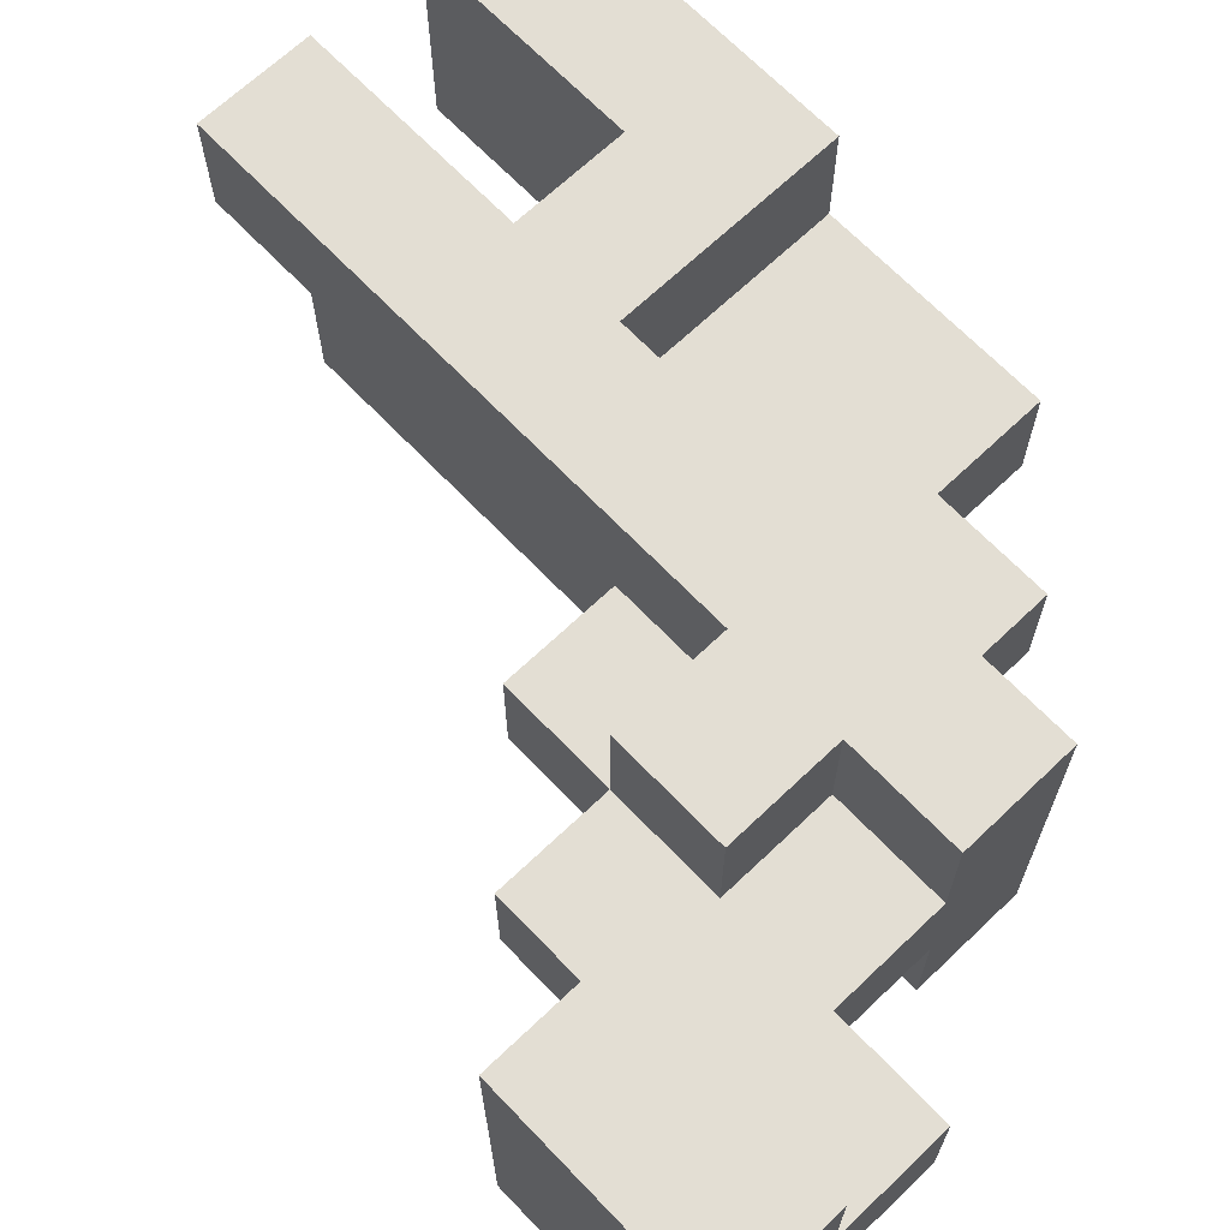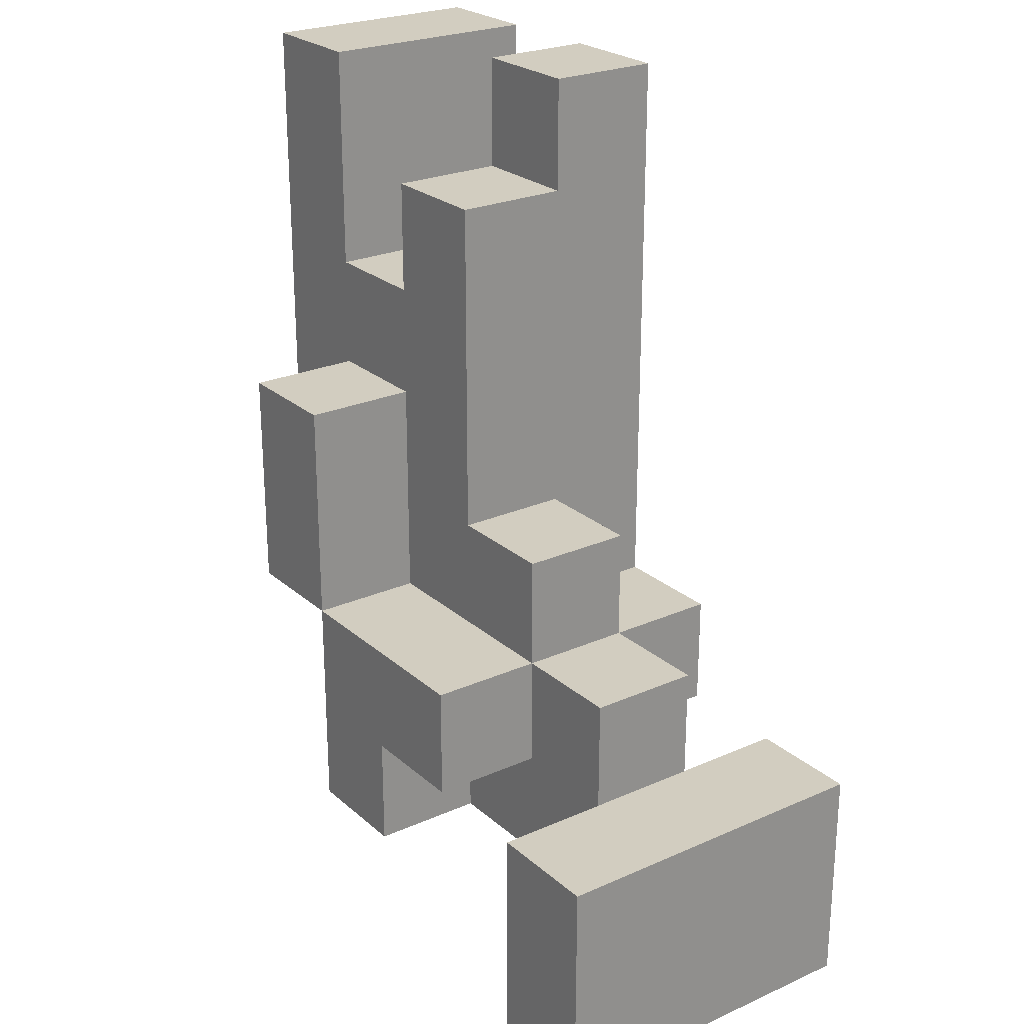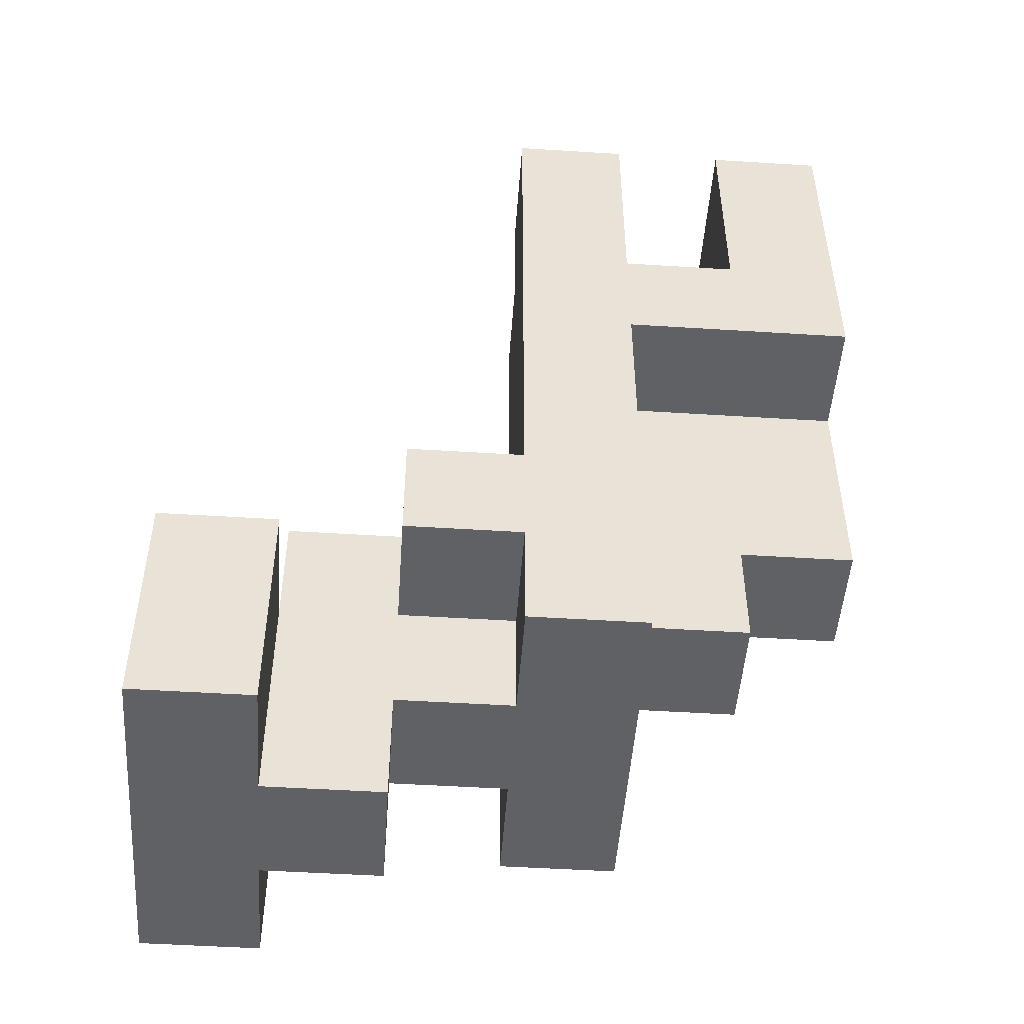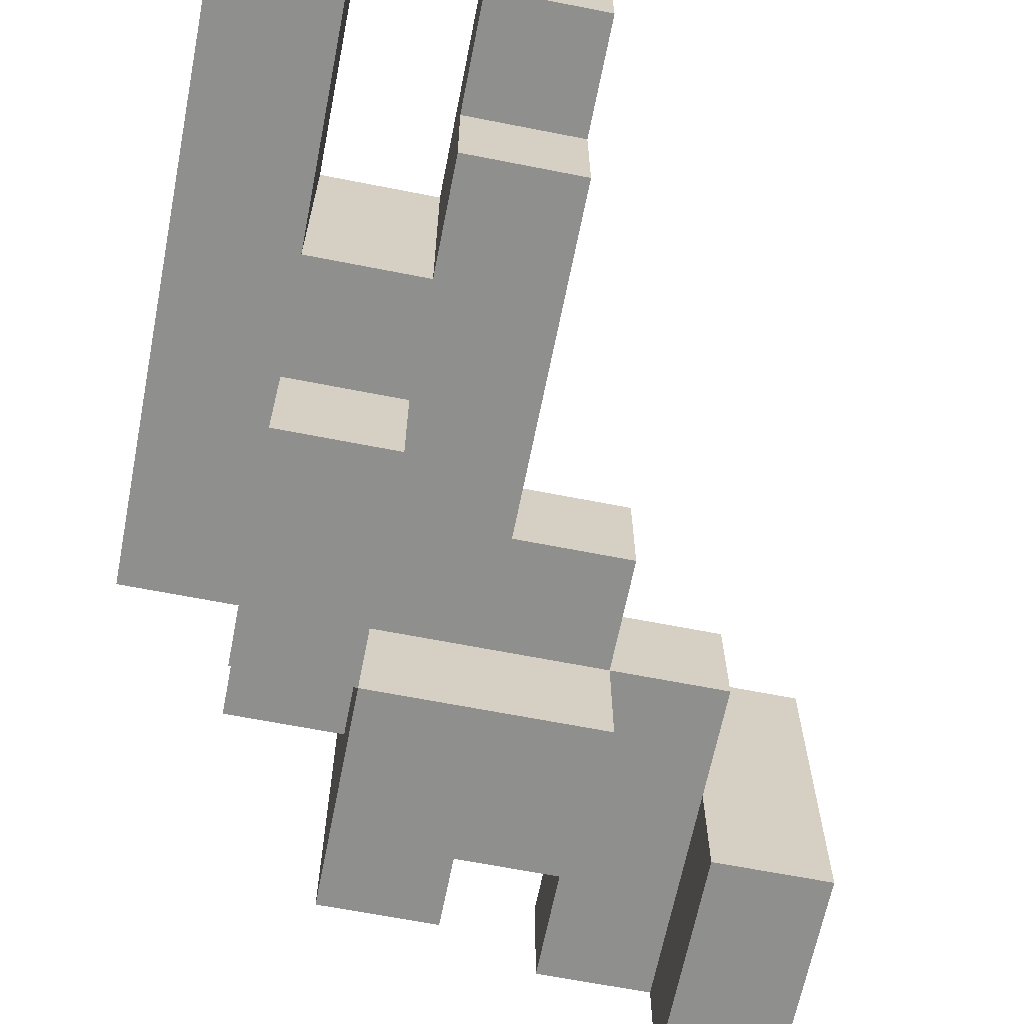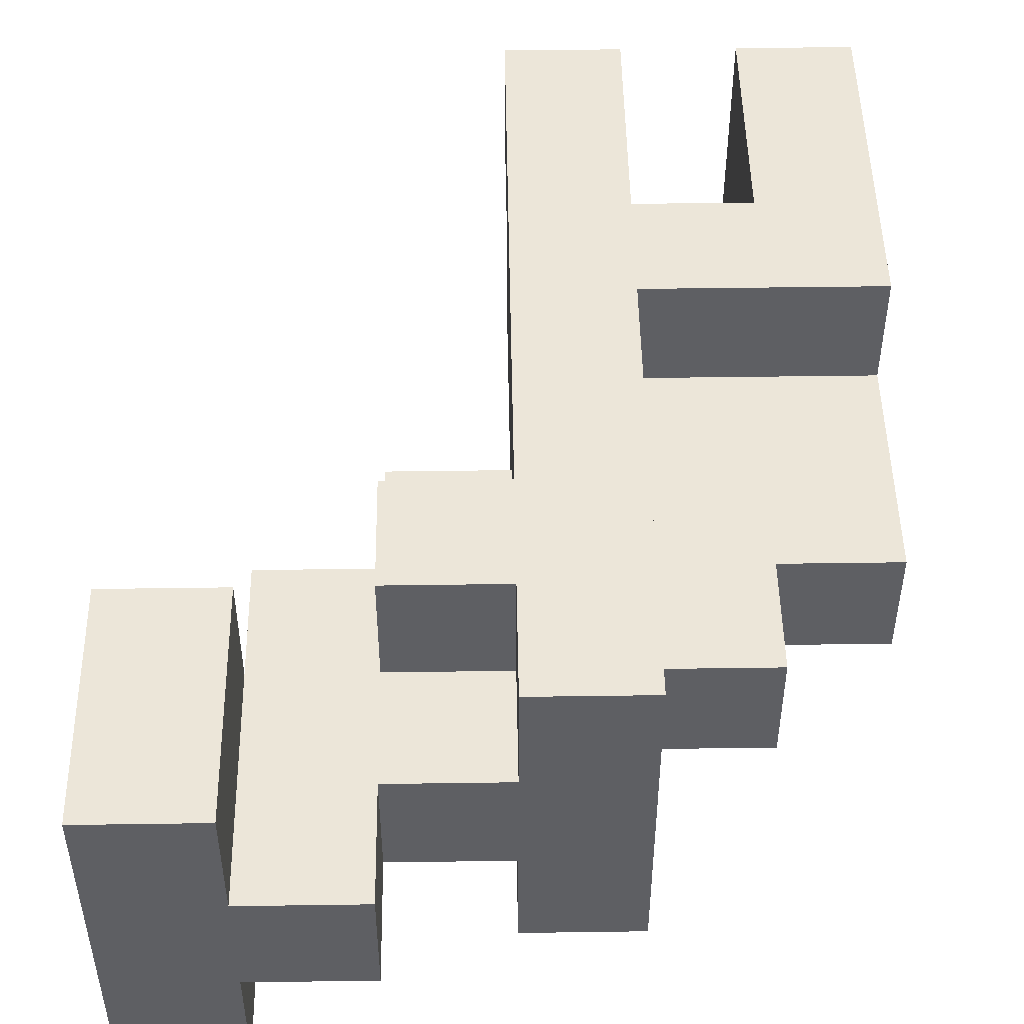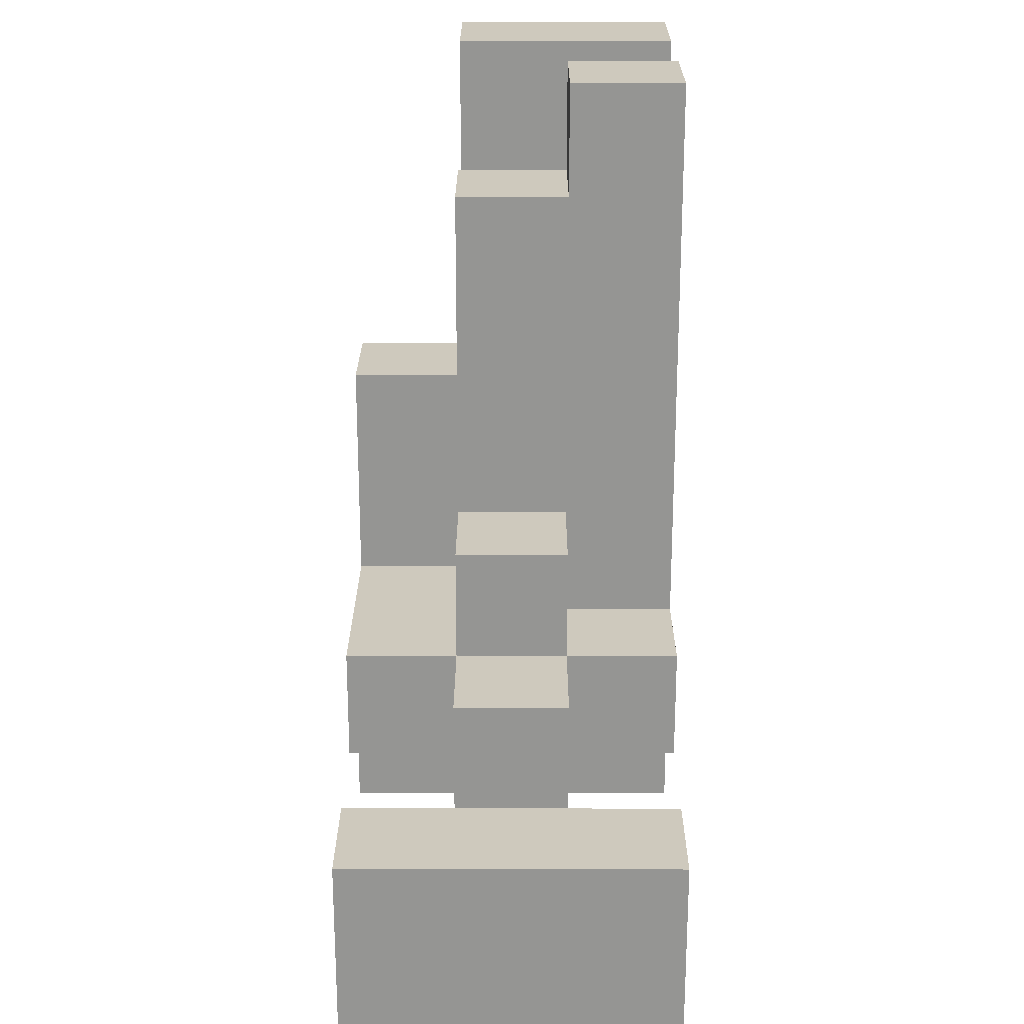
<metadata>
{"format":"obj","ext":"obj","renderer":"f3d","projection":"perspective","resolution":1024,"background":"white","views":[{"elev":67.2,"azim":136.3,"up":"+Y"},{"elev":24.7,"azim":54.1,"up":"+Z"},{"elev":-49.4,"azim":176.0,"up":"+Z"},{"elev":-65.2,"azim":-11.2,"up":"+Y"},{"elev":48.6,"azim":179.1,"up":"+Y"},{"elev":22.6,"azim":90.2,"up":"+Z"}]}
</metadata>
<code>
o
v -0.1 0.4 0.4
v -0.1 0.4 0.1
v -0.1 0.4 -0.1
v -0.1 0.5 0.1
v -0.1 0.5 -0.1
v -0.1 0.6 0.4
v -0.1 0.6 0.1
v -1.49e-08 0.3 0.1
v -1.49e-08 0.3 -0.1
v -1.49e-08 0.4 0.1
v -1.49e-08 0.4 -0.1
v -1.49e-08 0.4 -0.2
v -1.49e-08 0.5 -0.1
v -1.49e-08 0.5 -0.2
v 0.1 0.3 -0.1
v 0.1 0.3 -0.3
v 0.1 0.4 0.3
v 0.1 0.4 0.2
v 0.1 0.4 -0.1
v 0.1 0.4 -0.2
v 0.1 0.5 0.4
v 0.1 0.5 0.3
v 0.1 0.5 0.1
v 0.1 0.5 -0.1
v 0.1 0.5 -0.2
v 0.1 0.6 0.4
v 0.1 0.6 0.2
v 0.1 0.6 0.1
v 0.1 0.6 -0.3
v 0.3 0.4 -0.3
v 0.3 0.4 -0.4
v 0.3 0.5 -0.3
v 0.3 0.5 -0.4
v 0.4 0.3 -0.2
v 0.4 0.3 -0.3
v 0.4 0.3 -0.4
v 0.4 0.4 -0.2
v 0.4 0.4 -0.3
v 0.4 0.4 -0.4
v 0.4 0.5 -0.2
v 0.4 0.5 -0.3
v 0.4 0.5 -0.4
v 0.4 0.6 -0.2
v 0.4 0.6 -0.3
v 0.4 0.6 -0.4
v -1.49e-08 0.4 0.4
v -1.49e-08 0.4 0.2
v -1.49e-08 0.6 0.4
v -1.49e-08 0.6 0.2
v 0.1 0.3 0.1
v 0.1 0.3 -0.1
v 0.1 0.4 0.1
v 0.1 0.4 -0.1
v 0.2 0.3 -0.2
v 0.2 0.3 -0.3
v 0.2 0.4 0.3
v 0.2 0.4 0.1
v 0.2 0.4 0
v 0.2 0.4 -0.2
v 0.2 0.4 -0.3
v 0.2 0.5 0.4
v 0.2 0.5 0.3
v 0.2 0.5 0
v 0.2 0.5 -0.1
v 0.2 0.5 -0.2
v 0.2 0.5 -0.3
v 0.2 0.6 0.4
v 0.2 0.6 0.1
v 0.2 0.6 -0.1
v 0.2 0.6 -0.2
v 0.2 0.6 -0.3
v 0.3 0.3 -0.1
v 0.3 0.3 -0.2
v 0.3 0.4 0
v 0.3 0.4 -0.1
v 0.3 0.4 -0.2
v 0.3 0.5 0
v 0.3 0.5 -0.1
v 0.3 0.5 -0.2
v 0.3 0.6 -0.1
v 0.3 0.6 -0.2
v 0.4 0.4 -0.1
v 0.4 0.4 -0.2
v 0.4 0.5 -0.1
v 0.4 0.5 -0.2
v 0.5 0.3 -0.2
v 0.5 0.3 -0.3
v 0.5 0.3 -0.4
v 0.5 0.6 -0.2
v 0.5 0.6 -0.3
v 0.5 0.6 -0.4
v -0.1 0.4 0.4
v -0.1 0.6 0.4
v -1.49e-08 0.4 0.4
v -1.49e-08 0.6 0.4
v 0.1 0.5 0.4
v 0.1 0.6 0.4
v 0.2 0.5 0.4
v 0.2 0.6 0.4
v 0.1 0.4 0.3
v 0.1 0.5 0.3
v 0.2 0.4 0.3
v 0.2 0.5 0.3
v -1.49e-08 0.4 0.2
v -1.49e-08 0.6 0.2
v 0.1 0.4 0.2
v 0.1 0.6 0.2
v -1.49e-08 0.3 0.1
v -1.49e-08 0.4 0.1
v 0.1 0.3 0.1
v 0.1 0.4 0.1
v 0.2 0.4 0
v 0.2 0.5 0
v 0.3 0.4 0
v 0.3 0.5 0
v 0.1 0.3 -0.1
v 0.1 0.4 -0.1
v 0.2 0.5 -0.1
v 0.2 0.6 -0.1
v 0.3 0.3 -0.1
v 0.3 0.4 -0.1
v 0.3 0.5 -0.1
v 0.3 0.6 -0.1
v 0.4 0.4 -0.1
v 0.4 0.5 -0.1
v 0.4 0.3 -0.2
v 0.4 0.4 -0.2
v 0.4 0.5 -0.2
v 0.4 0.6 -0.2
v 0.5 0.3 -0.2
v 0.5 0.6 -0.2
v -0.1 0.5 0.1
v -0.1 0.6 0.1
v -1.49e-08 0.5 0.1
v 0.1 0.5 0.1
v 0.1 0.6 0.1
v -0.1 0.4 -0.1
v -0.1 0.5 -0.1
v -1.49e-08 0.3 -0.1
v -1.49e-08 0.4 -0.1
v -1.49e-08 0.5 -0.1
v 0.1 0.3 -0.1
v 0.1 0.4 -0.1
v -1.49e-08 0.4 -0.2
v -1.49e-08 0.5 -0.2
v 0.1 0.4 -0.2
v 0.1 0.5 -0.2
v 0.2 0.3 -0.2
v 0.2 0.4 -0.2
v 0.2 0.5 -0.2
v 0.2 0.6 -0.2
v 0.3 0.3 -0.2
v 0.3 0.4 -0.2
v 0.3 0.5 -0.2
v 0.3 0.6 -0.2
v 0.1 0.3 -0.3
v 0.1 0.6 -0.3
v 0.2 0.3 -0.3
v 0.2 0.4 -0.3
v 0.2 0.5 -0.3
v 0.2 0.6 -0.3
v 0.3 0.4 -0.3
v 0.3 0.5 -0.3
v 0.3 0.4 -0.4
v 0.3 0.5 -0.4
v 0.4 0.3 -0.4
v 0.4 0.4 -0.4
v 0.4 0.5 -0.4
v 0.4 0.6 -0.4
v 0.5 0.3 -0.4
v 0.5 0.6 -0.4
v -1.49e-08 0.3 0.1
v 0.1 0.3 0.1
v -1.49e-08 0.3 -0.1
v 0.1 0.3 -0.1
v 0.3 0.3 -0.1
v 0.2 0.3 -0.2
v 0.3 0.3 -0.2
v 0.4 0.3 -0.2
v 0.5 0.3 -0.2
v 0.1 0.3 -0.3
v 0.2 0.3 -0.3
v 0.4 0.3 -0.3
v 0.5 0.3 -0.3
v 0.4 0.3 -0.4
v 0.5 0.3 -0.4
v -0.1 0.4 0.4
v -1.49e-08 0.4 0.4
v 0.1 0.4 0.3
v 0.2 0.4 0.3
v -1.49e-08 0.4 0.2
v 0.1 0.4 0.2
v -0.1 0.4 0.1
v -1.49e-08 0.4 0.1
v 0.1 0.4 0.1
v 0.2 0.4 0.1
v 0.2 0.4 0
v 0.3 0.4 0
v -0.1 0.4 -0.1
v -1.49e-08 0.4 -0.1
v 0.1 0.4 -0.1
v 0.3 0.4 -0.1
v 0.4 0.4 -0.1
v -1.49e-08 0.4 -0.2
v 0.1 0.4 -0.2
v 0.2 0.4 -0.2
v 0.3 0.4 -0.2
v 0.4 0.4 -0.2
v 0.2 0.4 -0.3
v 0.3 0.4 -0.3
v 0.4 0.4 -0.3
v 0.3 0.4 -0.4
v 0.4 0.4 -0.4
v 0.1 0.5 0.4
v 0.2 0.5 0.4
v 0.1 0.5 0.3
v 0.2 0.5 0.3
v -0.1 0.5 0.1
v -1.49e-08 0.5 0.1
v 0.1 0.5 0.1
v 0.2 0.5 0
v 0.3 0.5 0
v -0.1 0.5 -0.1
v -1.49e-08 0.5 -0.1
v 0.1 0.5 -0.1
v 0.2 0.5 -0.1
v 0.3 0.5 -0.1
v 0.4 0.5 -0.1
v -1.49e-08 0.5 -0.2
v 0.1 0.5 -0.2
v 0.2 0.5 -0.2
v 0.3 0.5 -0.2
v 0.4 0.5 -0.2
v 0.2 0.5 -0.3
v 0.3 0.5 -0.3
v 0.4 0.5 -0.3
v 0.3 0.5 -0.4
v 0.4 0.5 -0.4
v -0.1 0.6 0.4
v -1.49e-08 0.6 0.4
v 0.1 0.6 0.4
v 0.2 0.6 0.4
v -1.49e-08 0.6 0.2
v 0.1 0.6 0.2
v -0.1 0.6 0.1
v 0.1 0.6 0.1
v 0.2 0.6 0.1
v 0.2 0.6 -0.1
v 0.3 0.6 -0.1
v 0.2 0.6 -0.2
v 0.3 0.6 -0.2
v 0.4 0.6 -0.2
v 0.5 0.6 -0.2
v 0.1 0.6 -0.3
v 0.2 0.6 -0.3
v 0.4 0.6 -0.3
v 0.5 0.6 -0.3
v 0.4 0.6 -0.4
v 0.5 0.6 -0.4
f 4 2 1
f 4 3 2
f 5 3 4
f 6 4 1
f 7 4 6
f 10 9 8
f 11 9 10
f 13 12 11
f 14 12 13
f 19 16 15
f 20 16 19
f 22 18 17
f 25 16 20
f 26 22 21
f 27 18 22
f 27 22 26
f 28 24 23
f 28 25 24
f 29 16 25
f 29 25 28
f 32 31 30
f 33 31 32
f 37 35 34
f 38 36 35
f 38 35 37
f 39 36 38
f 43 41 40
f 44 42 41
f 44 41 43
f 45 42 44
f 46 47 48
f 48 47 49
f 50 51 52
f 52 51 53
f 54 55 59
f 59 55 60
f 56 57 62
f 57 58 63
f 61 62 67
f 62 57 68
f 67 62 68
f 57 63 68
f 63 64 68
f 68 64 69
f 65 66 70
f 70 66 71
f 72 73 75
f 75 73 76
f 74 75 77
f 77 75 78
f 78 79 80
f 80 79 81
f 82 83 84
f 84 83 85
f 86 87 89
f 87 88 90
f 89 87 90
f 90 88 91
f 94 93 92
f 95 93 94
f 98 97 96
f 99 97 98
f 102 101 100
f 103 101 102
f 106 105 104
f 107 105 106
f 110 109 108
f 111 109 110
f 114 113 112
f 115 113 114
f 120 117 116
f 121 117 120
f 122 119 118
f 123 119 122
f 124 122 121
f 125 122 124
f 130 127 126
f 130 129 128
f 130 128 127
f 131 129 130
f 132 133 134
f 134 133 135
f 135 133 136
f 137 138 140
f 140 138 141
f 139 140 142
f 142 140 143
f 144 145 146
f 146 145 147
f 148 149 152
f 152 149 153
f 150 151 154
f 154 151 155
f 156 157 158
f 158 157 159
f 159 157 160
f 160 157 161
f 159 160 162
f 162 160 163
f 164 165 167
f 167 165 168
f 166 167 170
f 168 169 170
f 167 168 170
f 170 169 171
f 174 173 172
f 175 173 174
f 177 176 175
f 178 176 177
f 181 177 175
f 182 177 181
f 183 180 179
f 184 180 183
f 185 184 183
f 186 184 185
f 191 188 187
f 192 190 189
f 193 191 187
f 193 192 191
f 194 192 193
f 195 190 192
f 195 192 194
f 196 190 195
f 197 196 195
f 199 194 193
f 200 194 199
f 201 198 197
f 201 197 195
f 202 198 201
f 204 201 200
f 205 201 204
f 207 203 202
f 208 203 207
f 209 207 206
f 209 208 207
f 210 208 209
f 211 208 210
f 212 211 210
f 213 211 212
f 216 215 214
f 217 215 216
f 218 219 223
f 219 220 224
f 223 219 224
f 224 220 225
f 221 222 226
f 226 222 227
f 224 225 229
f 229 225 230
f 227 228 232
f 232 228 233
f 231 232 234
f 232 233 234
f 234 233 235
f 235 233 236
f 235 236 237
f 237 236 238
f 239 240 243
f 241 242 244
f 239 243 245
f 243 244 245
f 244 242 246
f 245 244 246
f 246 242 247
f 246 247 248
f 246 248 250
f 248 249 250
f 250 249 251
f 246 250 254
f 254 250 255
f 252 253 256
f 256 253 257
f 256 257 258
f 258 257 259

</code>
